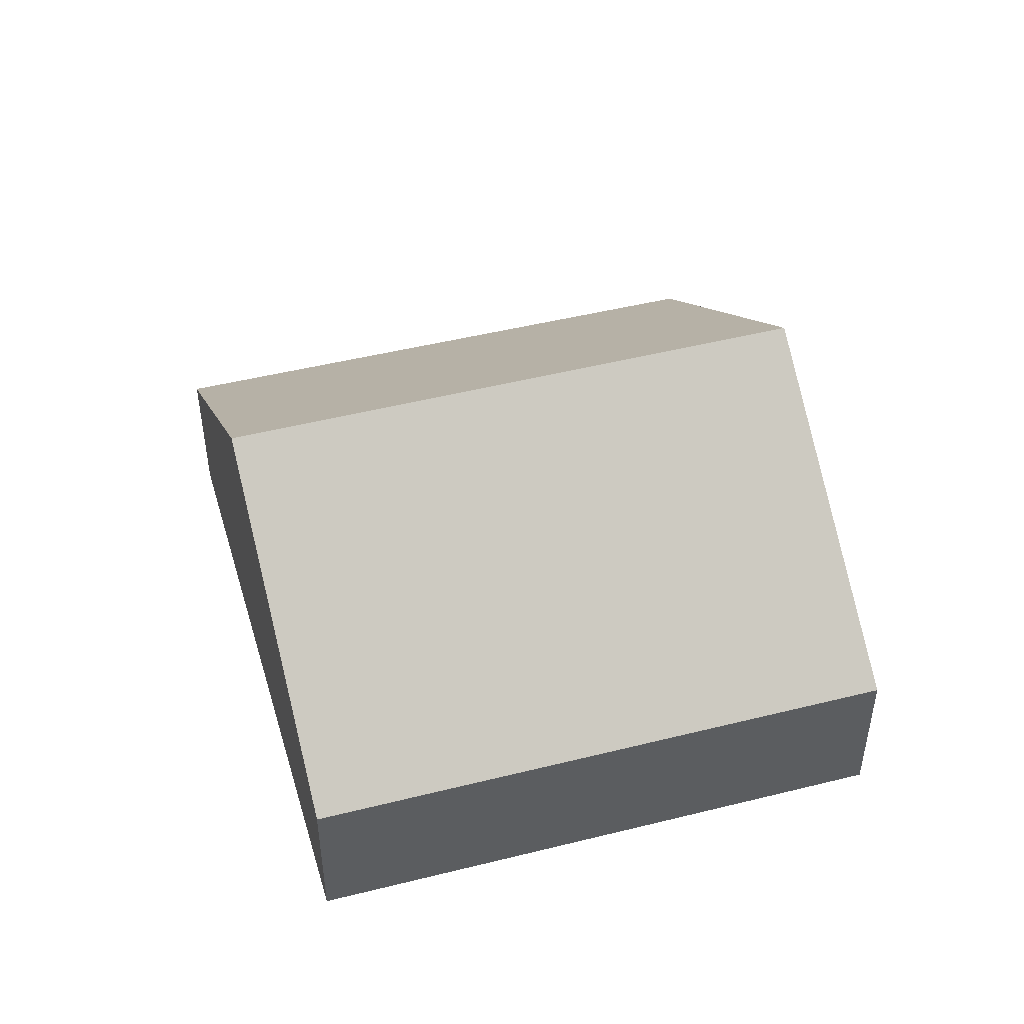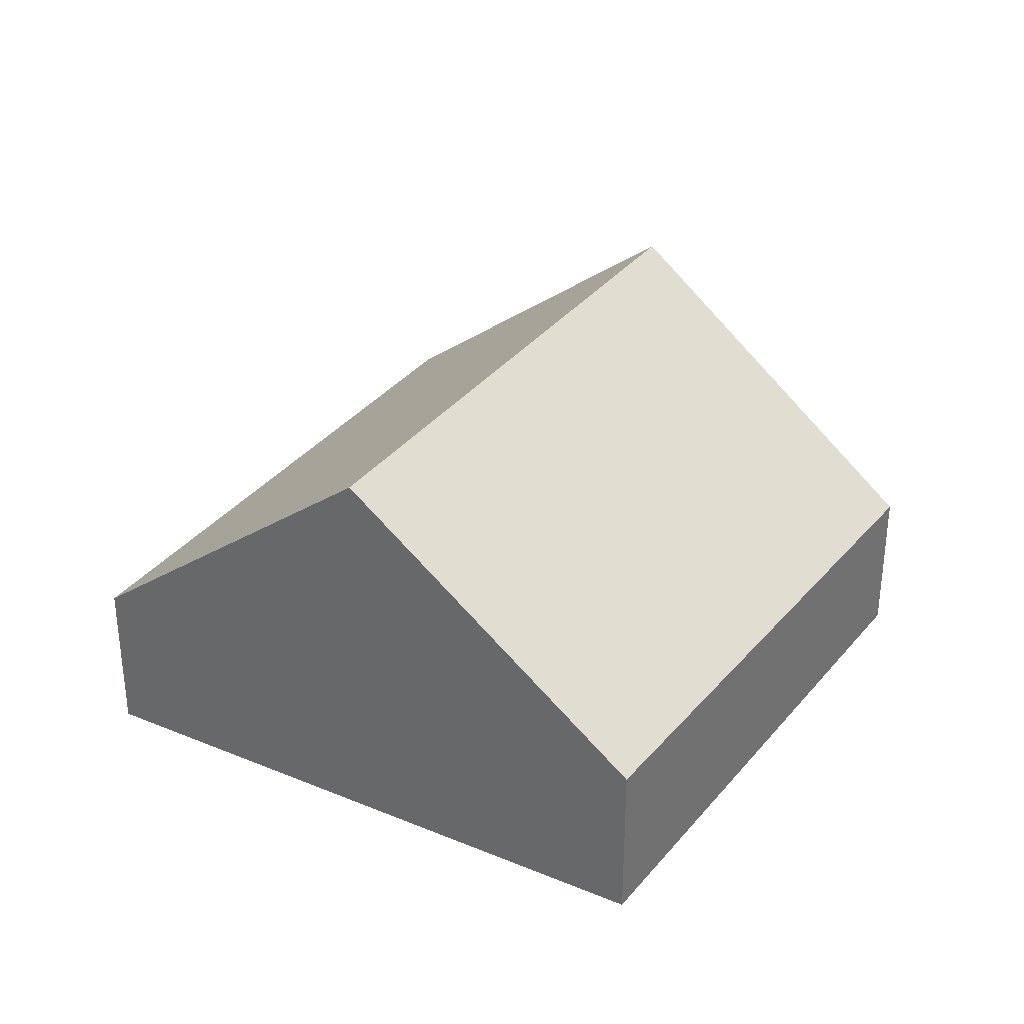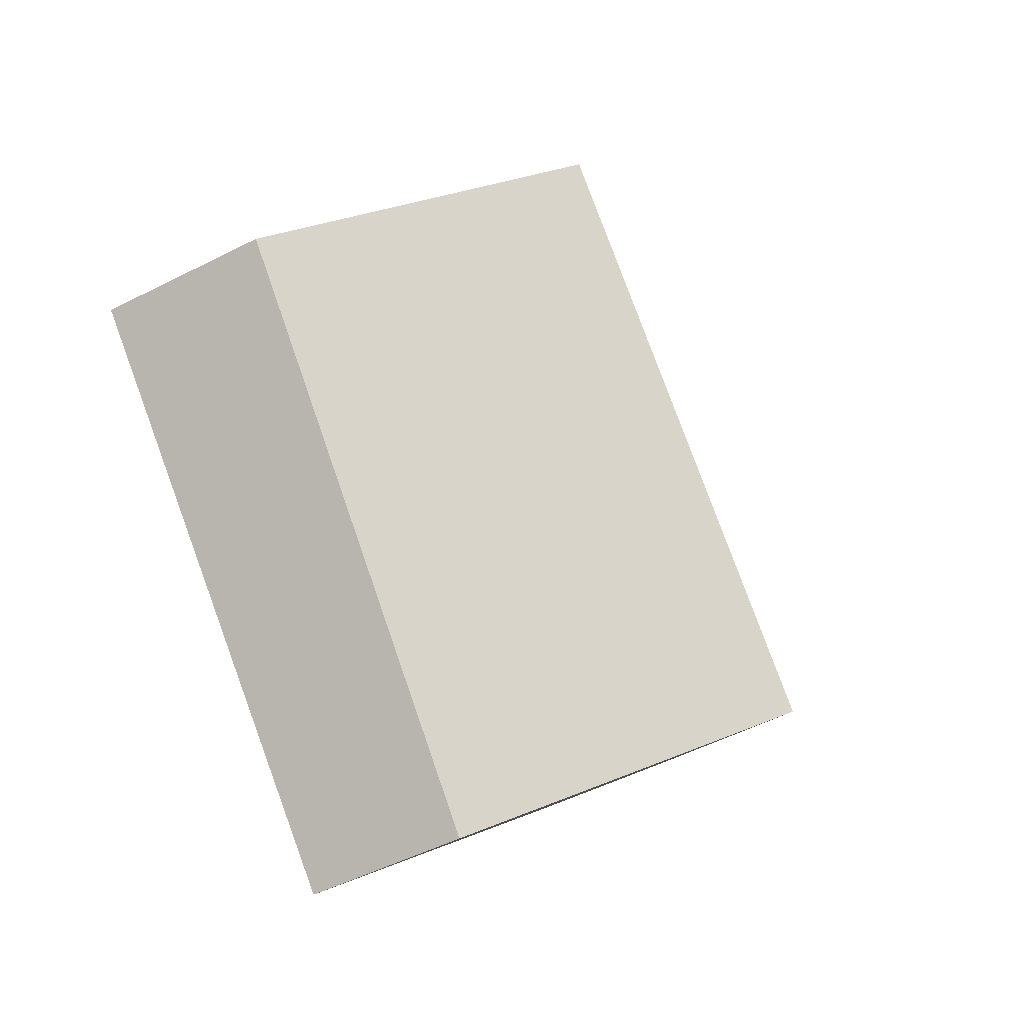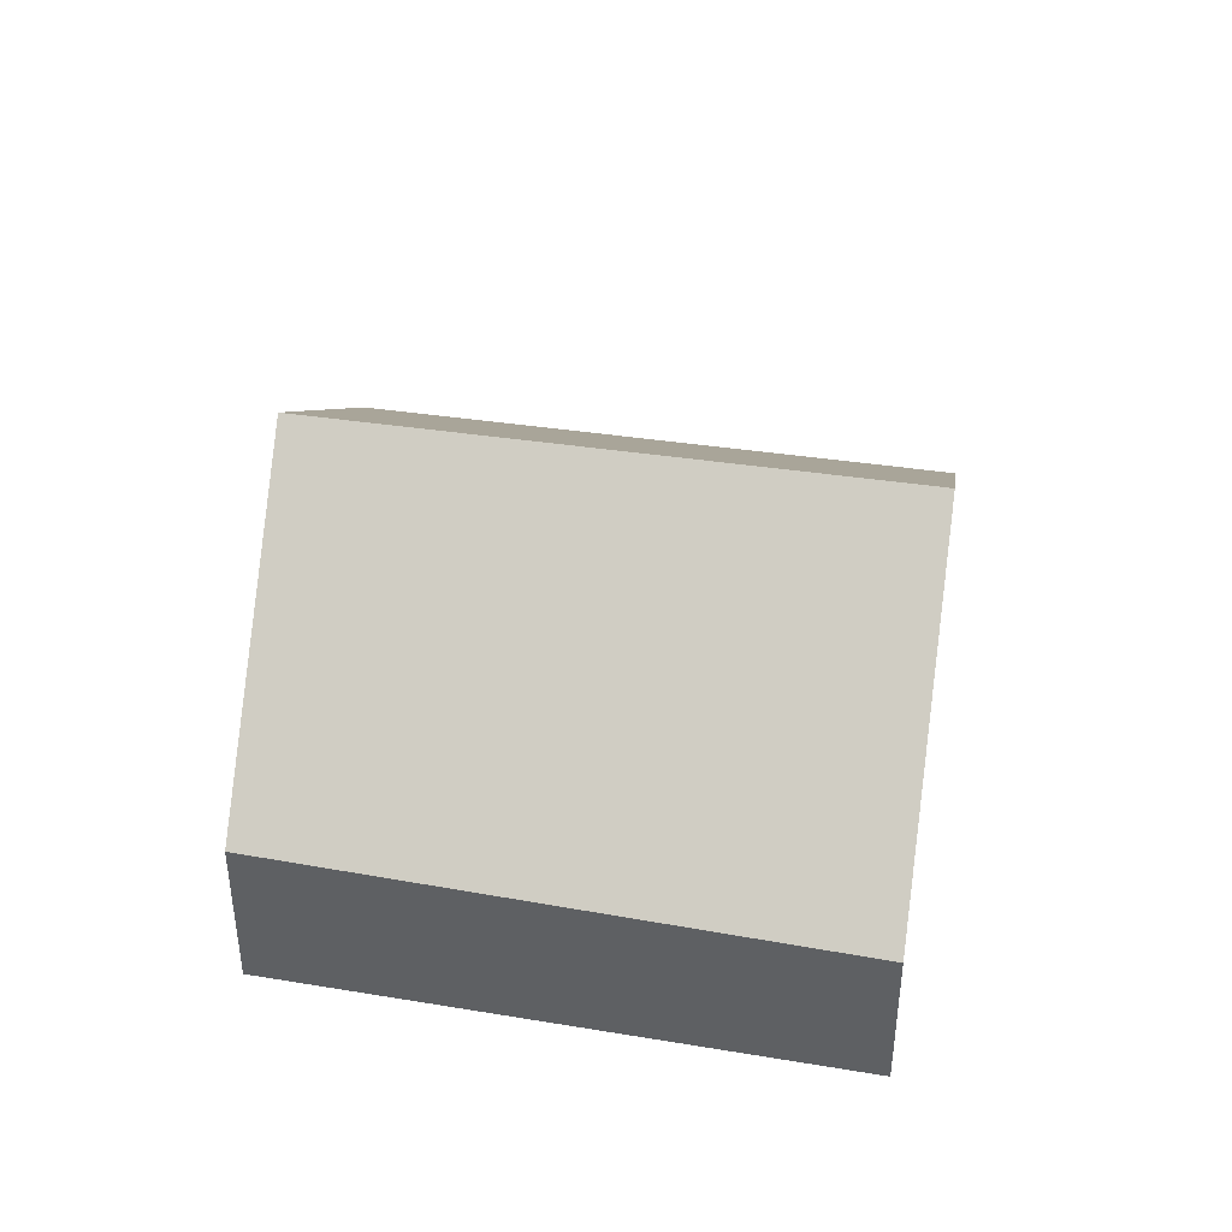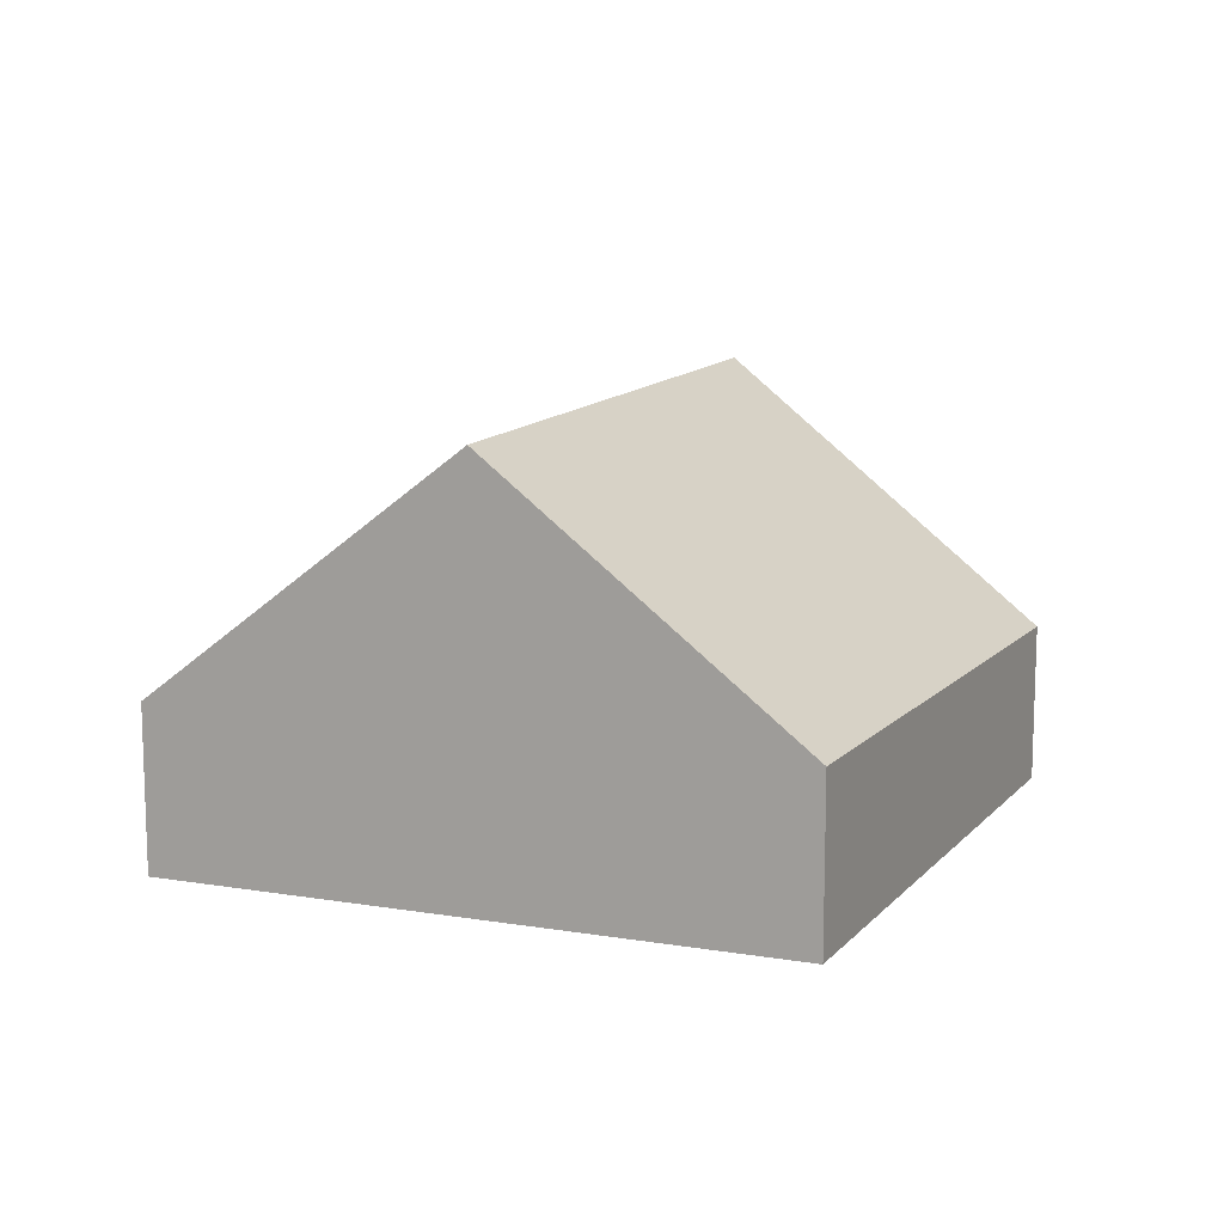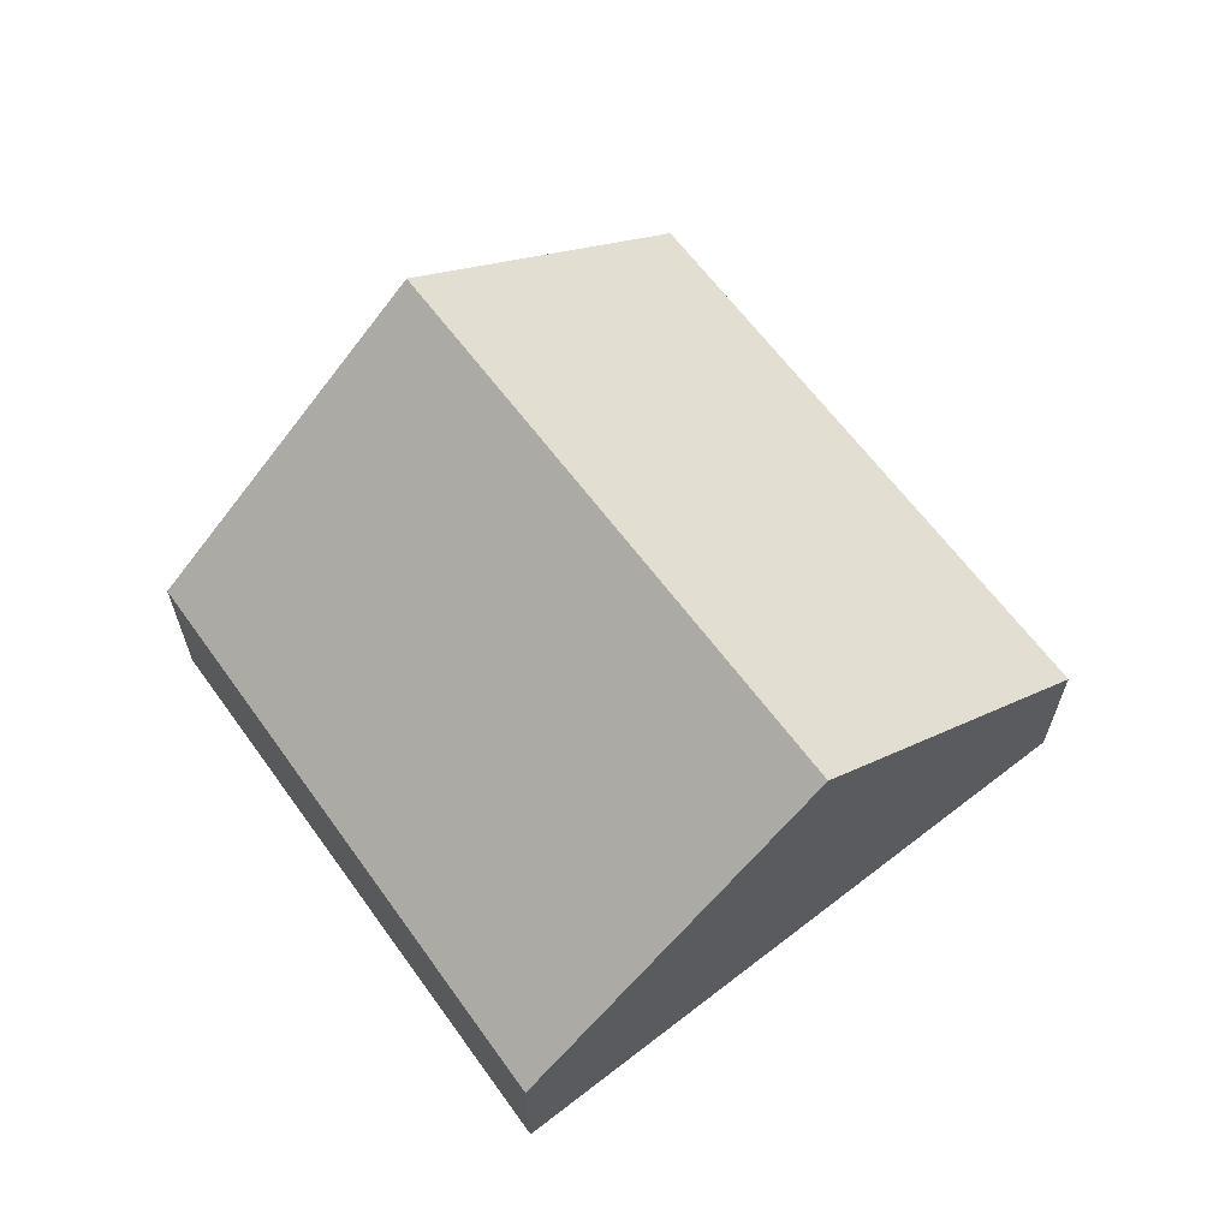
<metadata>
{"format":"obj","ext":"obj","renderer":"f3d","projection":"perspective","resolution":1024,"background":"white","views":[{"elev":49.5,"azim":-59.7,"up":"+Y"},{"elev":33.9,"azim":77.9,"up":"+Y"},{"elev":-50.2,"azim":119.3,"up":"+Z"},{"elev":43.2,"azim":145.7,"up":"+Y"},{"elev":12.8,"azim":69.5,"up":"+Y"},{"elev":65.9,"azim":-171.3,"up":"+Y"}]}
</metadata>
<code>
v  1.901 3.571 -2.011
v  7.479 1.459 -0.36
v  3.844 1.367 -4.067
v  5.682 3.571 1.672
v  0 1.414 8.658e-17
v  3.846 1.414 3.747
v  0 0 0
v  3.846 -2.294e-16 3.747
v  5.682 -1.024e-16 1.672
v  7.479 2.204e-17 -0.36
v  3.844 2.49e-16 -4.067
v  1.901 1.231e-16 -2.011
g defaultobject
f 1 2 3
f 2 1 4
f 5 4 1
f 4 5 6
f 7 6 5
f 6 7 8
f 8 4 6
f 4 8 9
f 4 9 2
f 2 9 10
f 10 3 2
f 3 10 11
f 1 7 5
f 7 1 3
f 7 3 12
f 12 3 11
f 7 9 8
f 9 7 12
f 9 12 10
f 10 12 11

</code>
